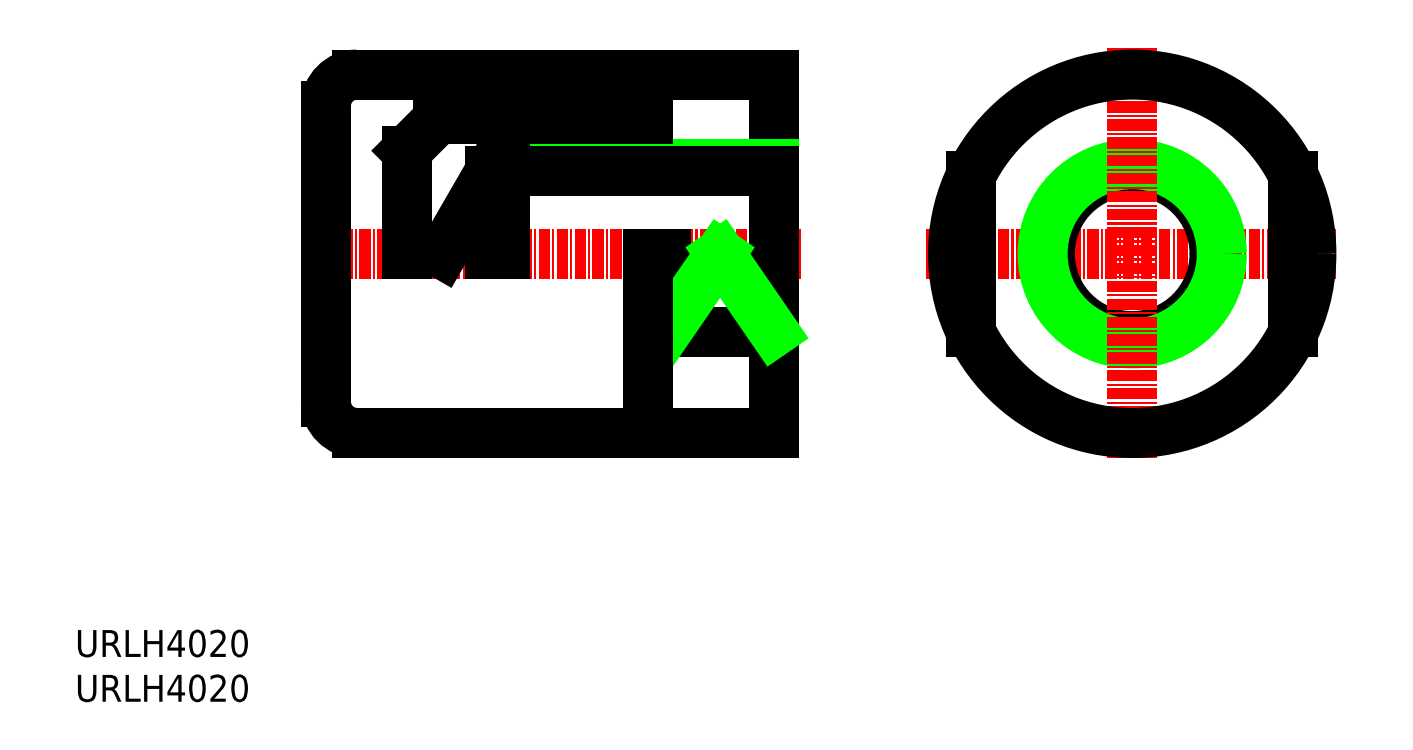
<metadata>
{"format":"dxf","ext":"dxf","renderer":"ezdxf+matplotlib","layout":"modelspace","background":"white","min_lineweight":24,"dpi":150}
</metadata>
<code>
0
SECTION
2
ENTITIES
0
INSERT
8
0
2
*U10
10
0
20
0
30
0
0
INSERT
8
0
2
*U11
10
0
20
0
30
0
0
LINE
8
CENTER
10
95
20
50
30
0
11
141
21
50
31
0
0
CIRCLE
8
0
10
118
20
50
30
0
40
9.188
0
CIRCLE
8
0
10
118
20
50
30
0
40
10
0
LINE
8
CENTER
10
118
20
73
30
0
11
118
21
27
31
0
0
CIRCLE
8
0
10
118
20
50
30
0
40
20
0
LINE
8
CENTER
10
81
20
50
30
0
11
25
21
50
31
0
0
LINE
8
0
10
31.5
20
70
30
0
11
78
21
70
31
0
0
LINE
8
0
10
31.5
20
30
30
0
11
78
21
30
31
0
0
LINE
8
0
10
136
20
58.72
30
0
11
136
21
41.28
31
0
0
LINE
8
0
10
100
20
58.72
30
0
11
100
21
41.28
31
0
0
LINE
8
0
10
28
20
66.5
30
0
11
28
21
33.5
31
0
0
LINE
8
0
10
78
20
70
30
0
11
78
21
30
31
0
0
LINE
8
0
10
48
20
60
30
0
11
78
21
60
31
0
0
LINE
8
0
10
46.3
20
59.19
30
0
11
78
21
59.19
31
0
0
LINE
8
0
10
48
20
60
30
0
11
48
21
50
31
0
0
LINE
8
0
10
46.3
20
59.19
30
0
11
46.3
21
50
31
0
0
LINE
8
0
10
41
20
50
30
0
11
46.3
21
59.19
31
0
0
LINE
8
0
10
66
20
41.28
30
0
11
78
21
41.28
31
0
0
LINE
8
0
10
66
20
41.28
30
0
11
66
21
50
31
0
0
LINE
8
0
10
66
20
41.28
30
0
11
72
21
50
31
0
0
LINE
8
0
10
72
20
50
30
0
11
78
21
41.28
31
0
0
LINE
8
0
10
64
20
30
30
0
11
64
21
50
31
0
0
LINE
8
0
10
37
20
61.5
30
0
11
37
21
50
31
0
0
LINE
8
0
10
64
20
65
30
0
11
40.5
21
65
31
0
0
LINE
8
0
10
64
20
65
30
0
11
64
21
70
31
0
0
ARC
8
0
10
31.5
20
66.5
30
0
40
3.5
50
90
51
180
0
ARC
8
0
10
31.5
20
33.5
30
0
40
3.5
50
180
51
270
0
LINE
8
0
10
37
20
61.5
30
0
11
40.5
21
65
31
0
0
ENDSEC
0
EOF

</code>
